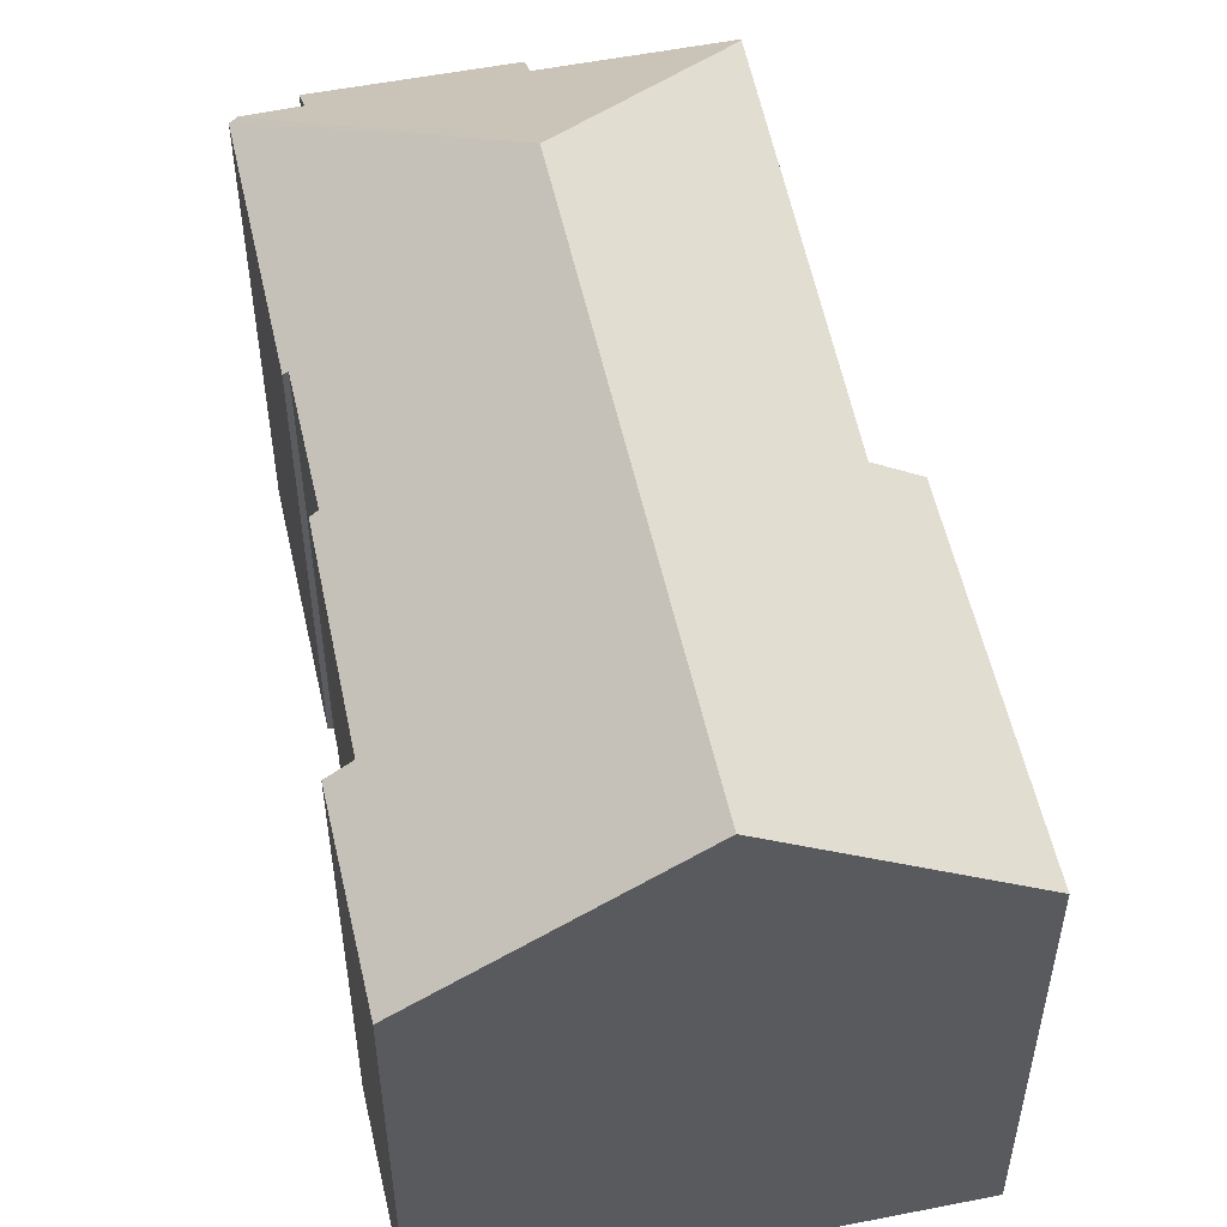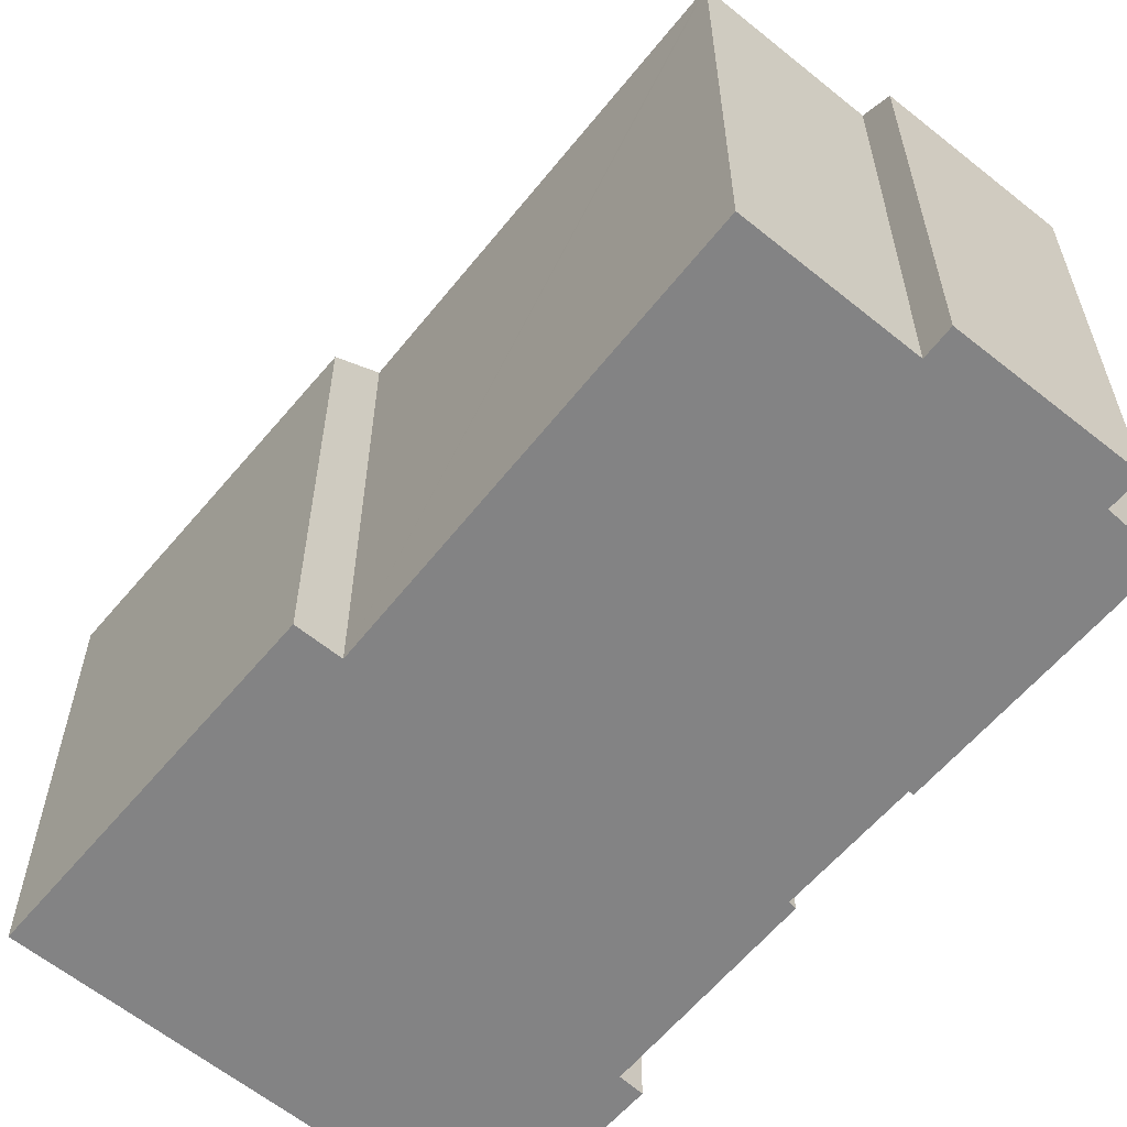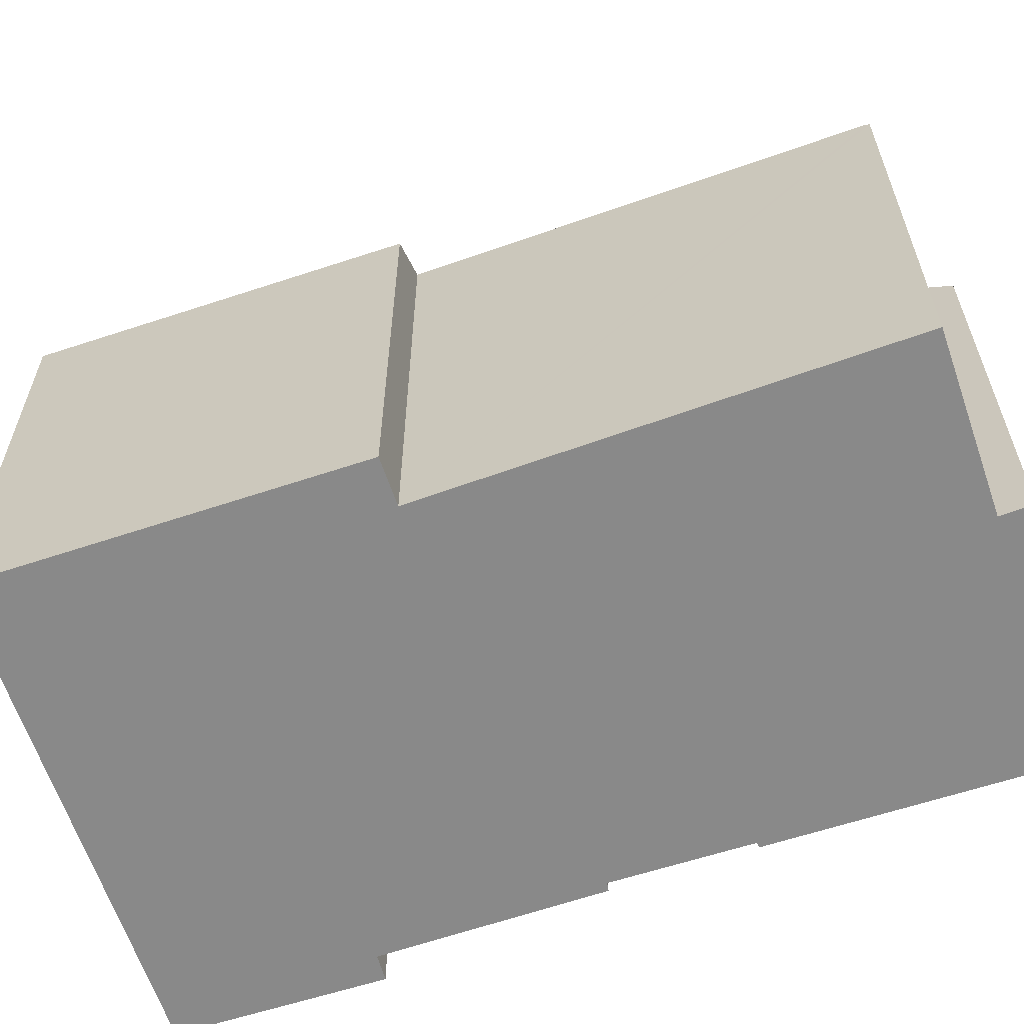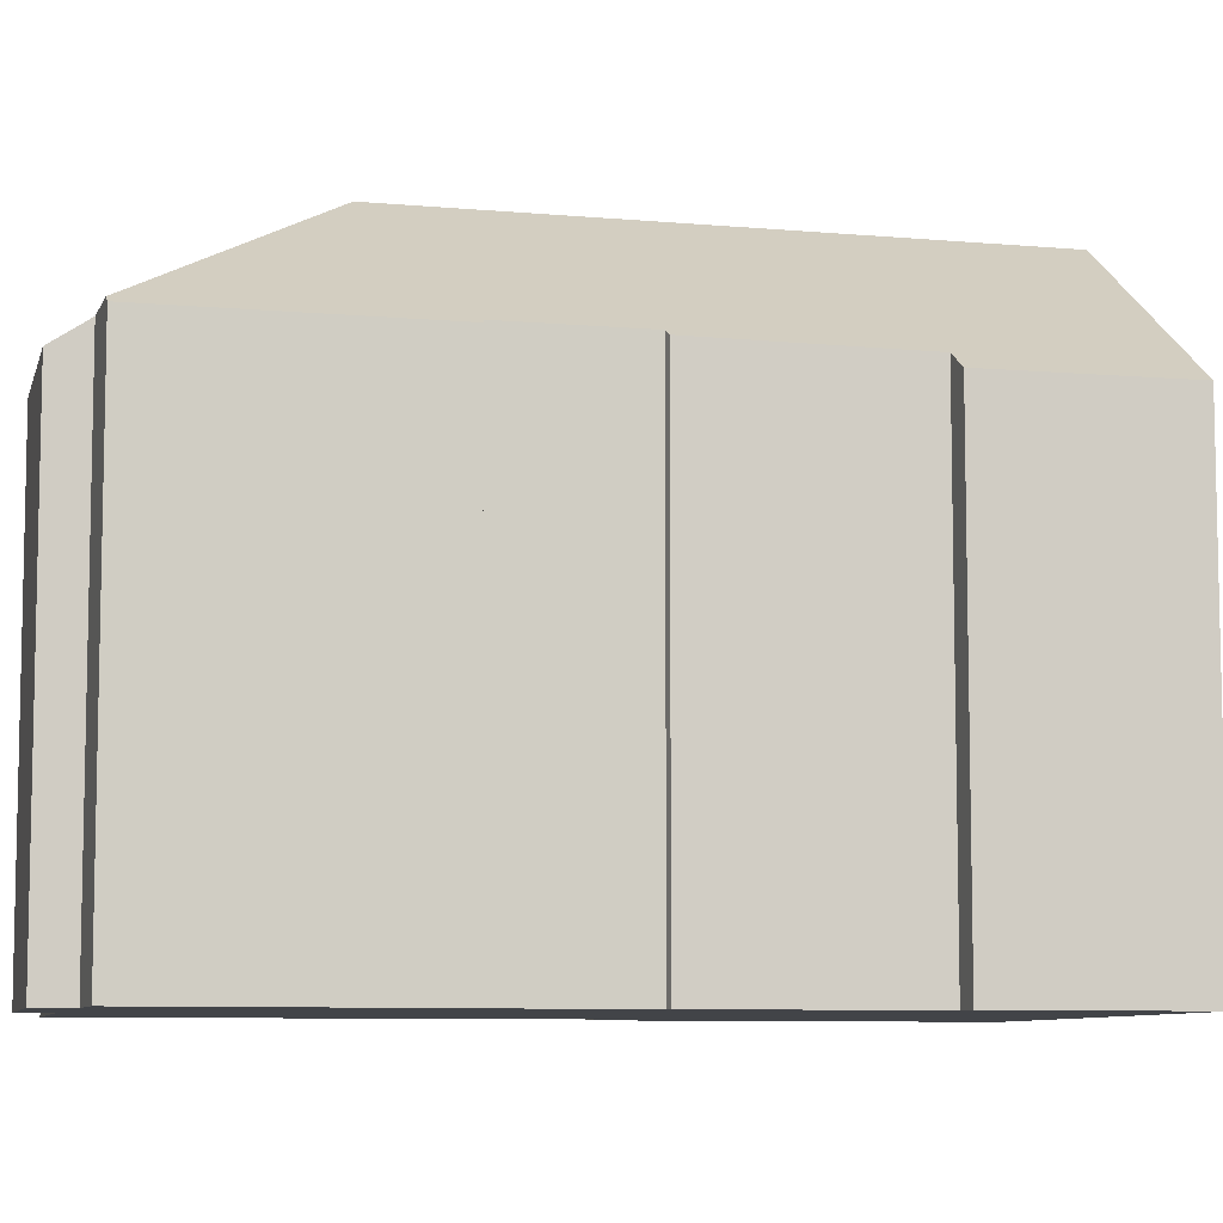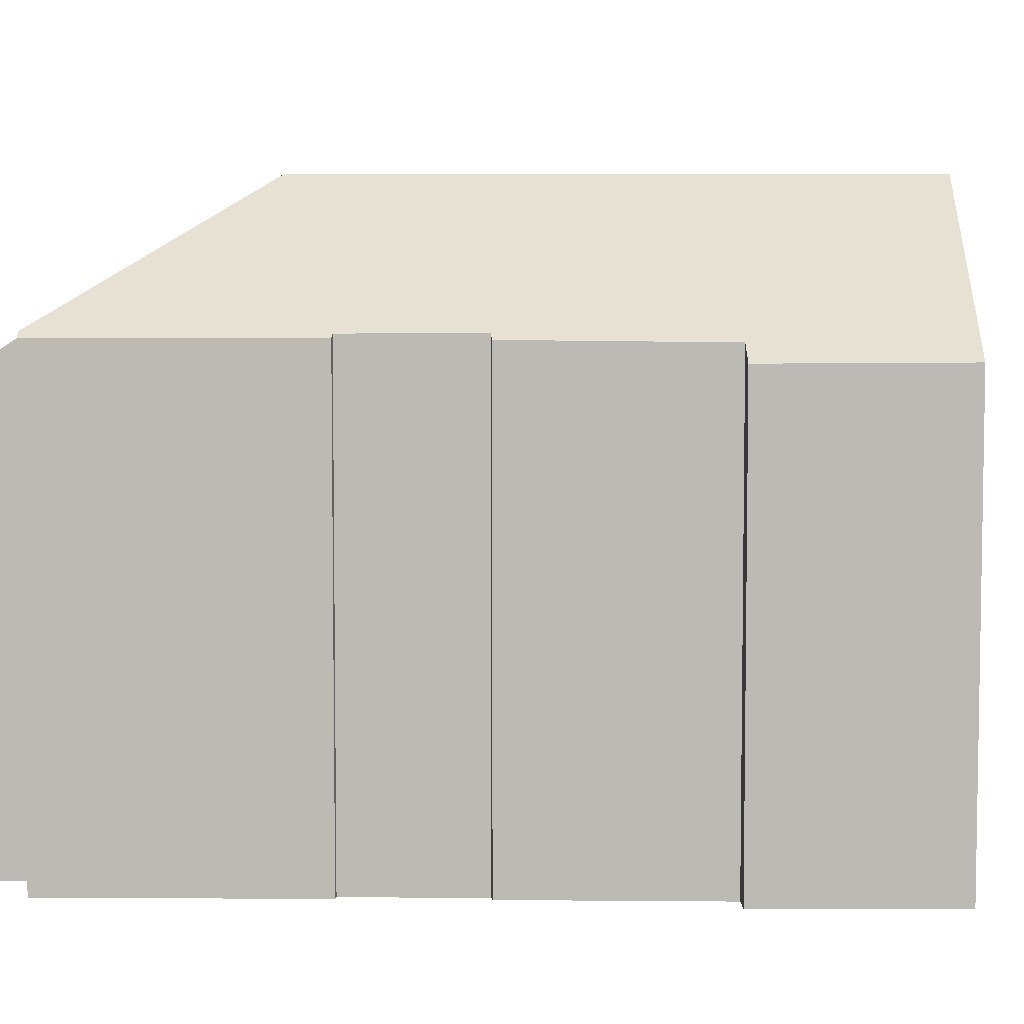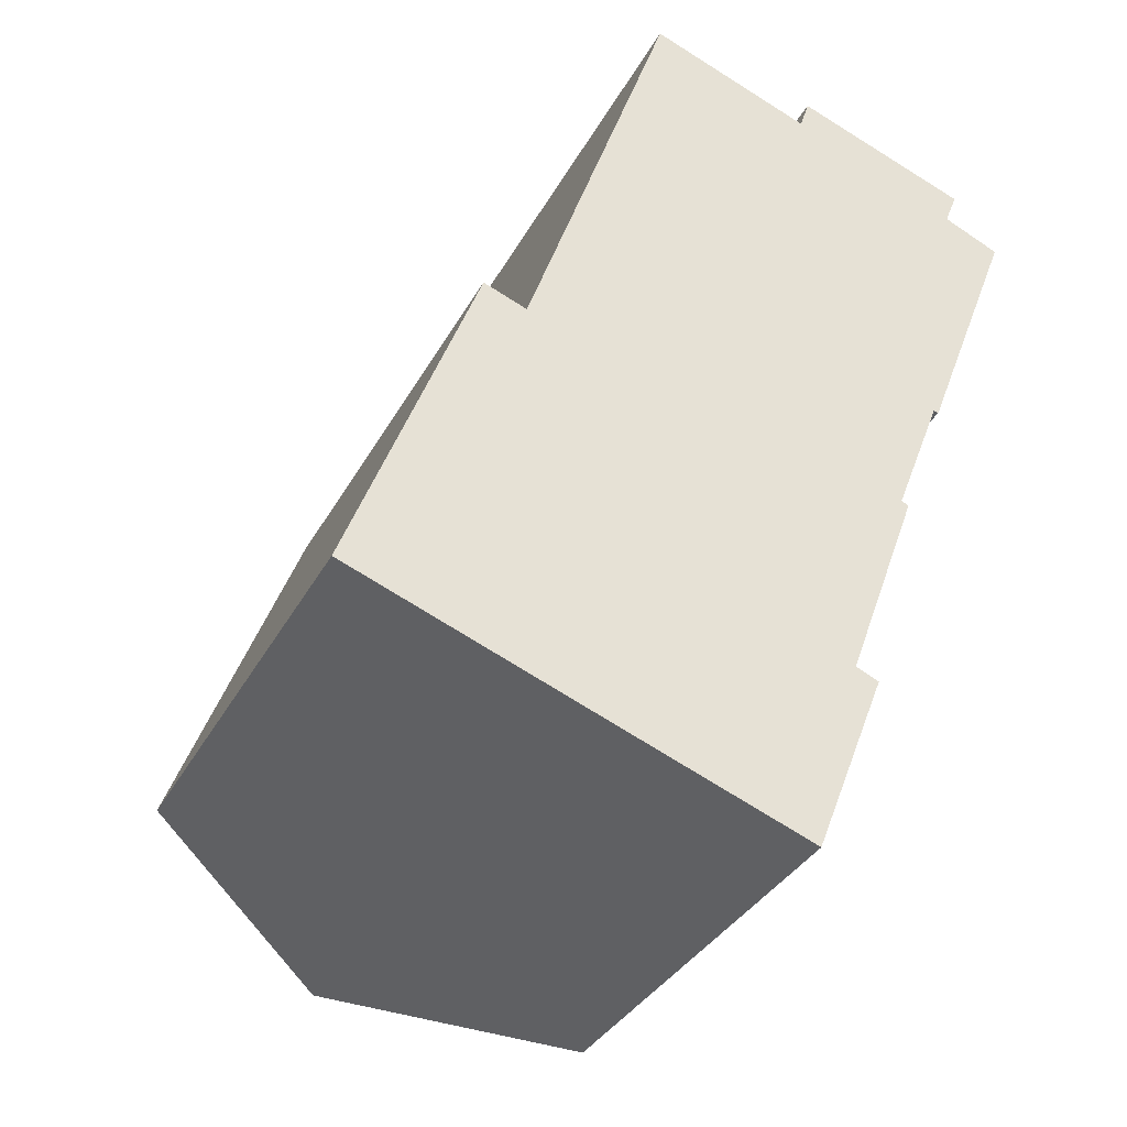
<metadata>
{"format":"obj","ext":"obj","renderer":"f3d","projection":"perspective","resolution":1024,"background":"white","views":[{"elev":54.6,"azim":-171.6,"up":"+Y"},{"elev":-61.2,"azim":-19.3,"up":"+Y"},{"elev":-63.2,"azim":-50.9,"up":"+Y"},{"elev":-8.1,"azim":96.6,"up":"+Y"},{"elev":6.1,"azim":111.6,"up":"+Y"},{"elev":-34.9,"azim":-25.2,"up":"+Z"}]}
</metadata>
<code>
v  16.9 11.71 16.76
v  12.22 12.27 17.58
v  12.47 11.74 18.35
v  11.1 15.8 12.32
v  16.57 12.32 15.91
v  17.82 12.37 15.37
v  8.05 12.33 19.02
v  8.08 12.27 19.11
v  10.37 12.45 -3.821
v  13.16 11.73 0.461
v  11.35 11.76 -4.183
v  5.616 15.8 -2.07
v  12.58 12.15 0.712
v  14.25 12.33 5.875
v  14.43 12.2 5.772
v  15.47 12.32 9.033
v  18.01 12.23 15.29
v  15.6 12.24 9.006
v  3.247 11.8 8.682
v  0 11.84 7.25e-16
v  4.35 12.58 8.274
v  7.915 12.34 18.63
v  11.35 2.561e-16 -4.183
v  13.16 -2.823e-17 0.461
v  16.57 -9.741e-16 15.91
v  16.9 -1.026e-15 16.76
v  15.6 -5.515e-16 9.006
v  18.01 -9.362e-16 15.29
v  14.25 -3.597e-16 5.875
v  15.47 -5.531e-16 9.033
v  14.43 -3.534e-16 5.772
v  12.58 -4.36e-17 0.712
v  5.616 1.268e-16 -2.07
v  0 0 0
v  10.37 2.34e-16 -3.821
v  3.247 -5.316e-16 8.682
v  4.35 -5.066e-16 8.274
v  7.915 -1.141e-15 18.63
v  8.08 -1.17e-15 19.11
v  8.05 -1.165e-15 19.02
v  12.22 -1.077e-15 17.58
v  12.47 -1.124e-15 18.35
v  17.82 -9.412e-16 15.37
g defaultobject
f 1 2 3
f 2 1 4
f 4 1 5
f 4 5 6
f 2 7 8
f 7 2 4
f 9 10 11
f 10 9 12
f 10 12 13
f 13 12 4
f 13 4 14
f 13 14 15
f 14 4 16
f 16 17 18
f 17 16 4
f 17 4 6
f 19 12 20
f 12 19 21
f 12 21 4
f 4 21 22
f 4 22 7
f 10 23 11
f 23 10 24
f 1 25 5
f 25 1 26
f 17 27 18
f 27 17 28
f 16 29 14
f 29 16 30
f 31 13 15
f 13 31 32
f 9 20 12
f 20 9 11
f 20 11 23
f 20 23 33
f 20 33 34
f 33 23 35
f 18 30 16
f 30 18 27
f 34 19 20
f 19 34 36
f 37 22 21
f 22 37 7
f 7 37 8
f 8 37 38
f 8 38 39
f 39 38 40
f 41 3 2
f 3 41 42
f 19 37 21
f 37 19 36
f 8 41 2
f 41 8 39
f 42 1 3
f 1 42 26
f 25 6 5
f 6 25 17
f 17 25 28
f 28 25 43
f 29 15 14
f 15 29 31
f 32 10 13
f 10 32 24
f 29 32 31
f 42 25 26
f 25 42 41
f 43 27 28
f 27 43 25
f 27 25 30
f 30 25 29
f 29 25 35
f 35 25 33
f 33 25 41
f 33 41 39
f 33 39 40
f 33 40 37
f 33 37 34
f 37 40 38
f 34 37 36
f 32 23 24
f 23 32 35
f 35 32 29

</code>
